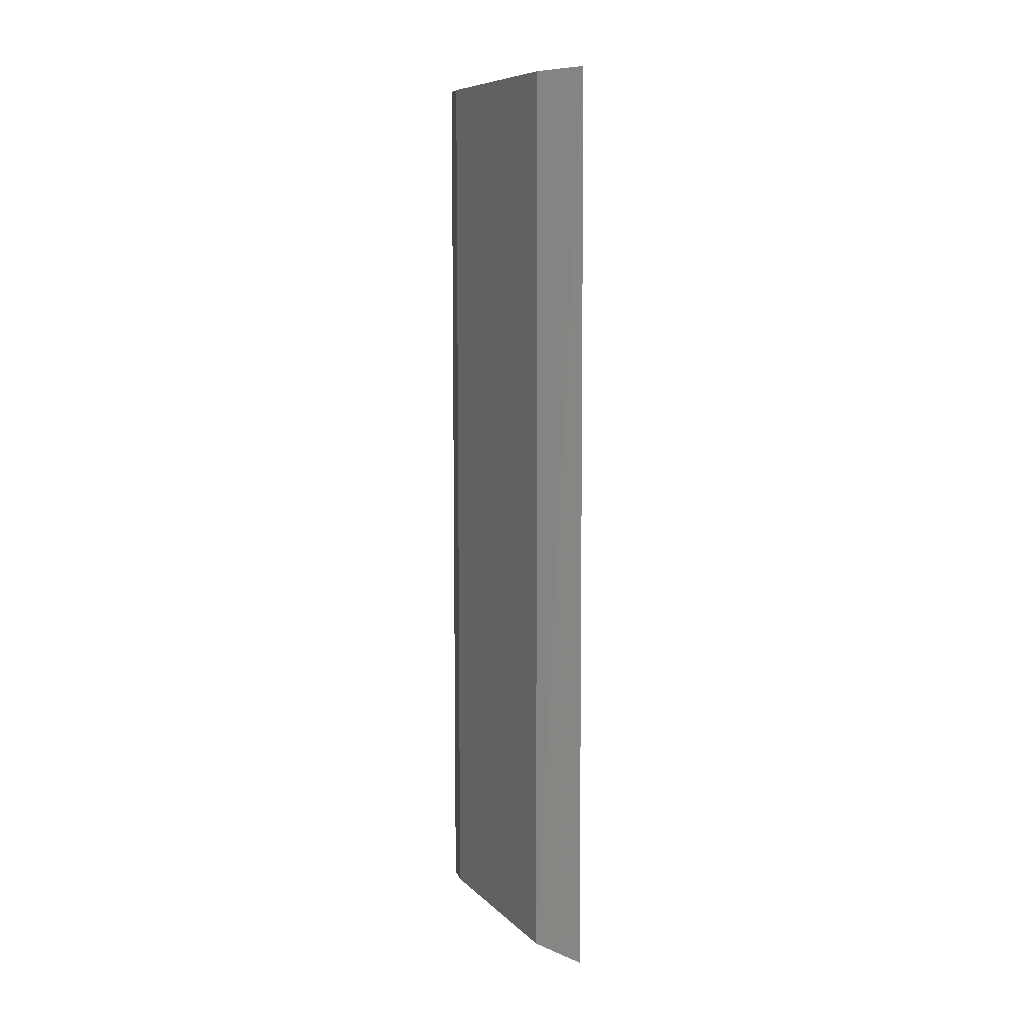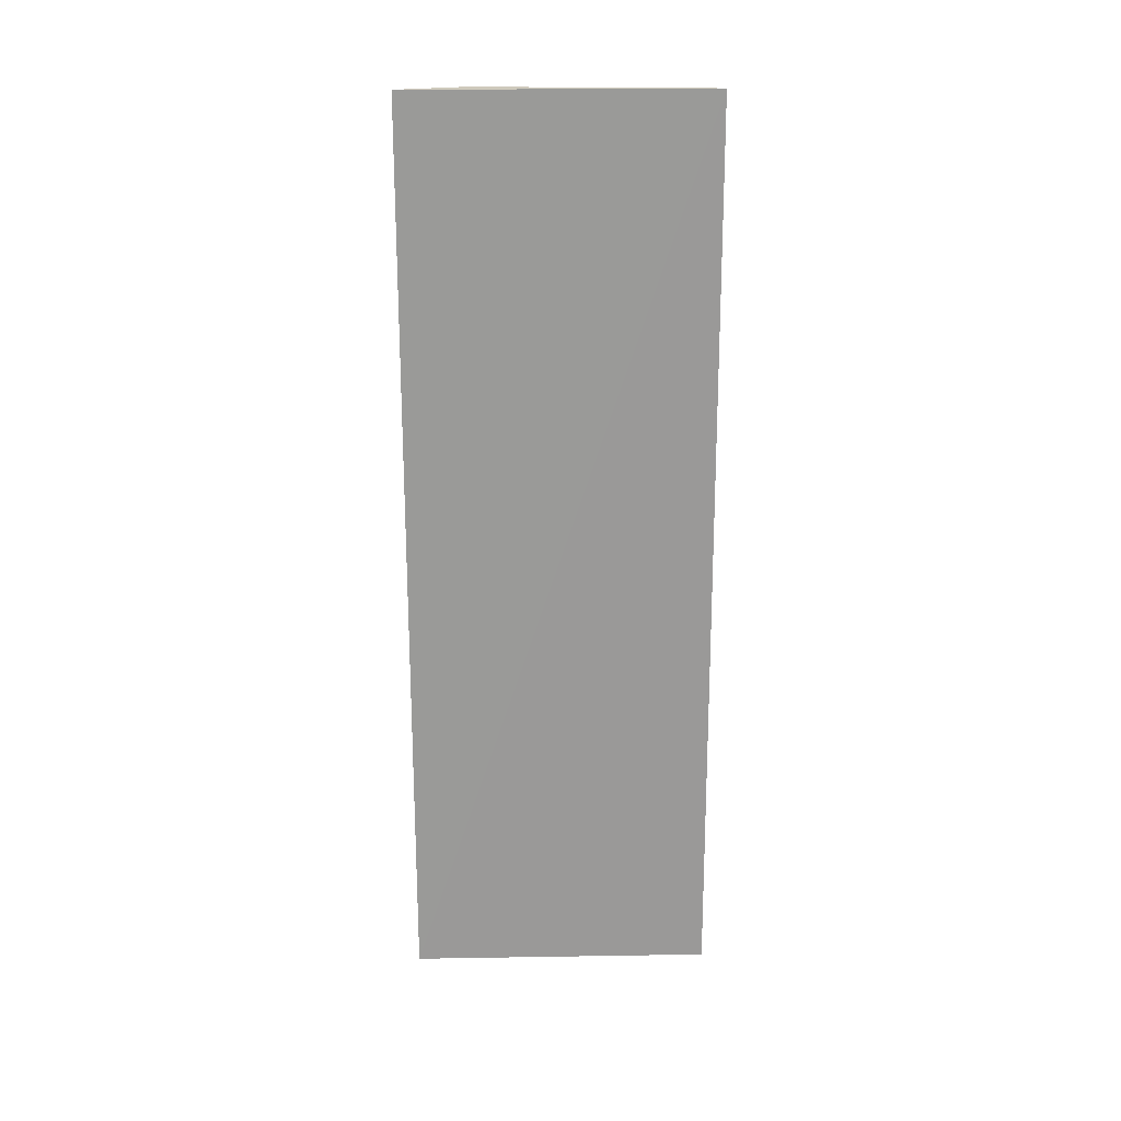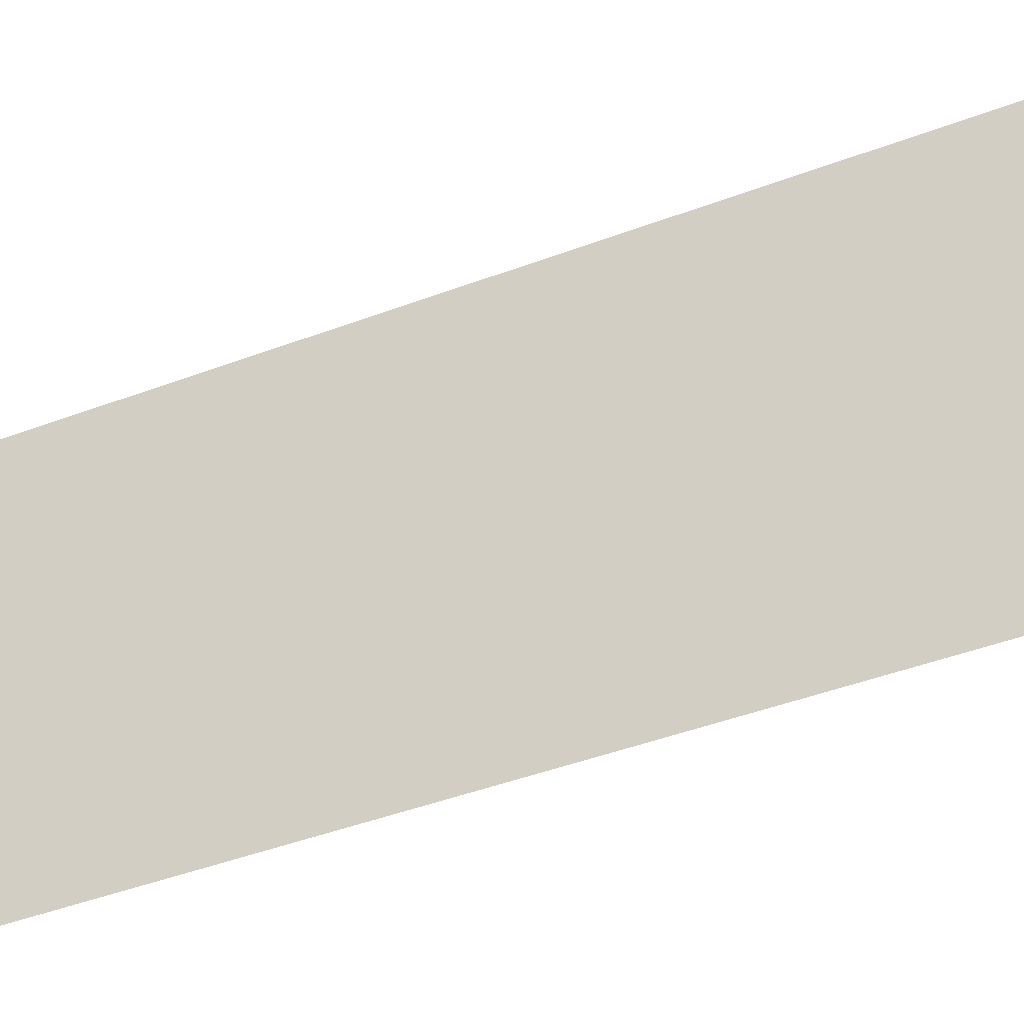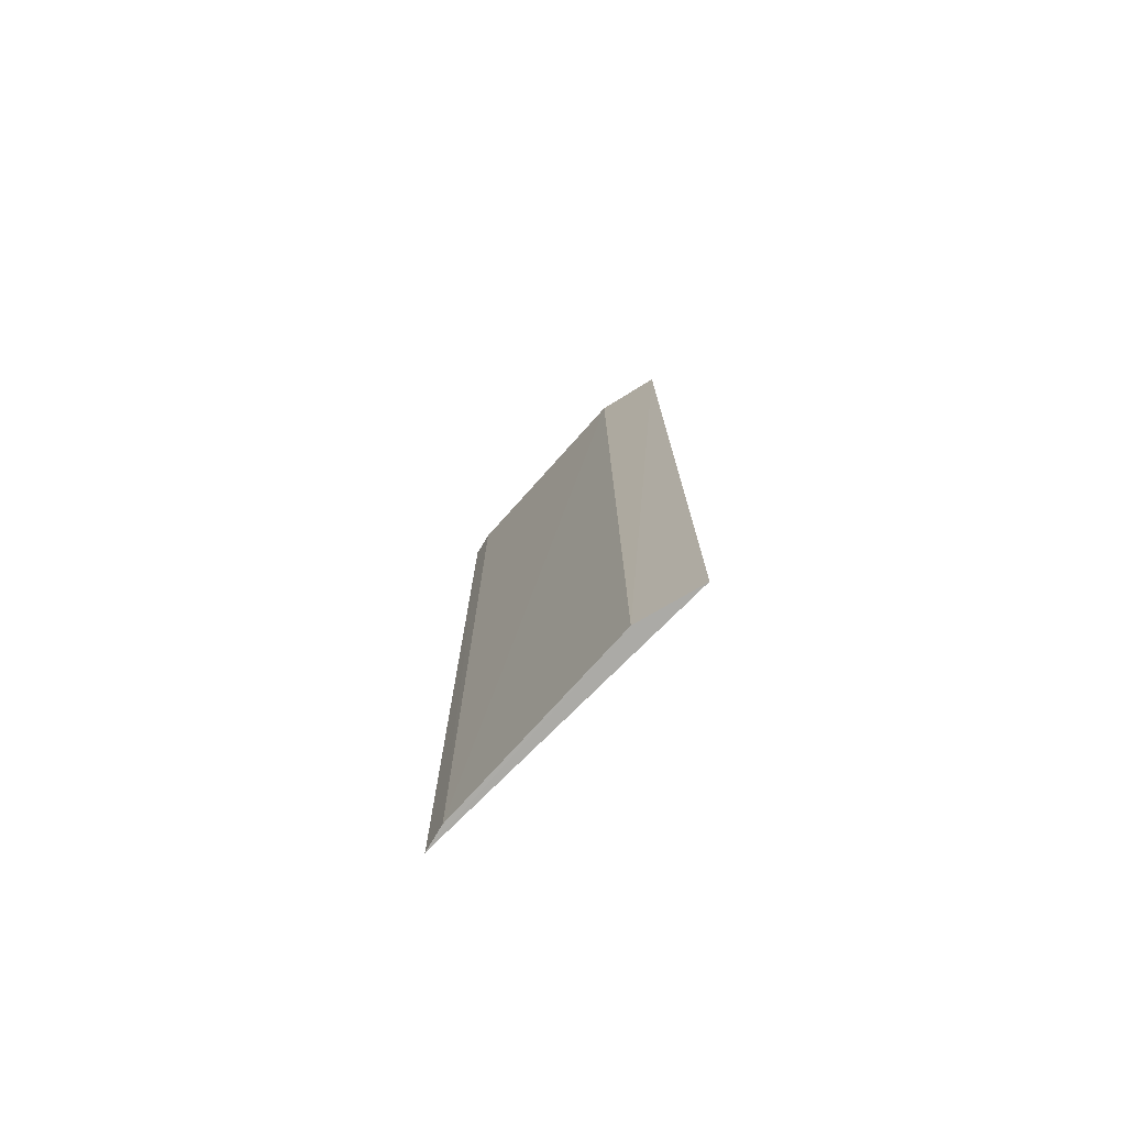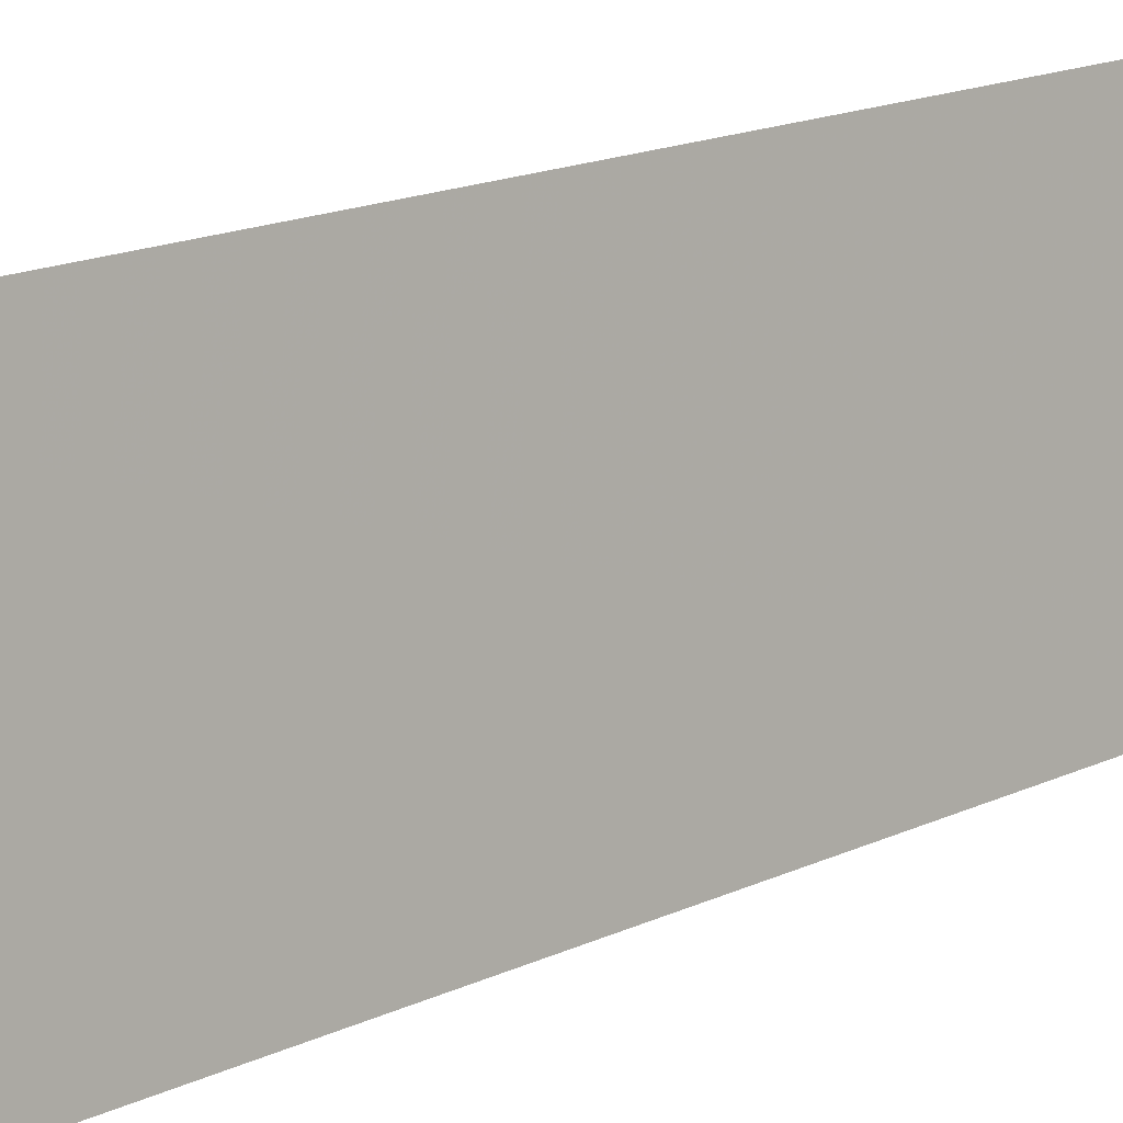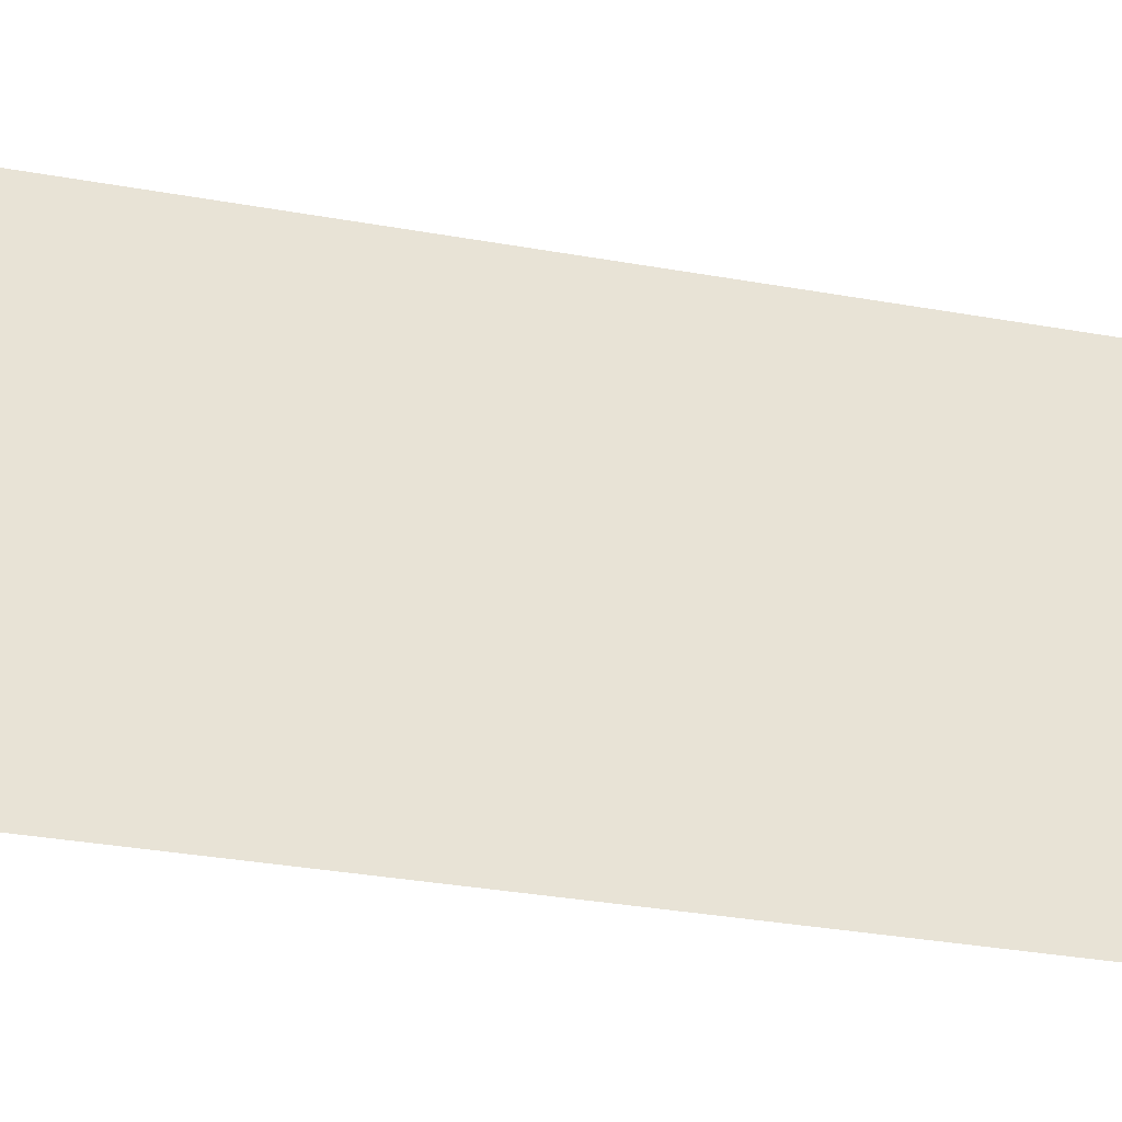
<metadata>
{"format":"obj","ext":"obj","renderer":"f3d","projection":"perspective","resolution":1024,"background":"white","views":[{"elev":8.4,"azim":160.2,"up":"+Y"},{"elev":21.1,"azim":-84.3,"up":"+Y"},{"elev":-36.4,"azim":-62.7,"up":"+Z"},{"elev":-75.2,"azim":142.5,"up":"+Y"},{"elev":15.5,"azim":-135.5,"up":"+Z"},{"elev":-27.1,"azim":-106.7,"up":"+Z"}]}
</metadata>
<code>
v 0.03677 0.1591 0.008755
v 0.035 0.1591 -0.02303
v 0.0372 0.1591 0.00517
v 0.03686 0.2803 0.008533
v 0.03166 0.159 -0.03128
v 0.03511 0.2803 -0.02304
v 0.03723 0.2803 0.005174
v 0.03192 0.2803 -0.03139
f 1 2 3
f 1 3 4
f 5 2 1
f 5 1 4
f 6 3 2
f 7 6 4
f 7 4 3
f 7 3 6
f 8 5 4
f 8 4 6
f 8 6 2
f 8 2 5

</code>
